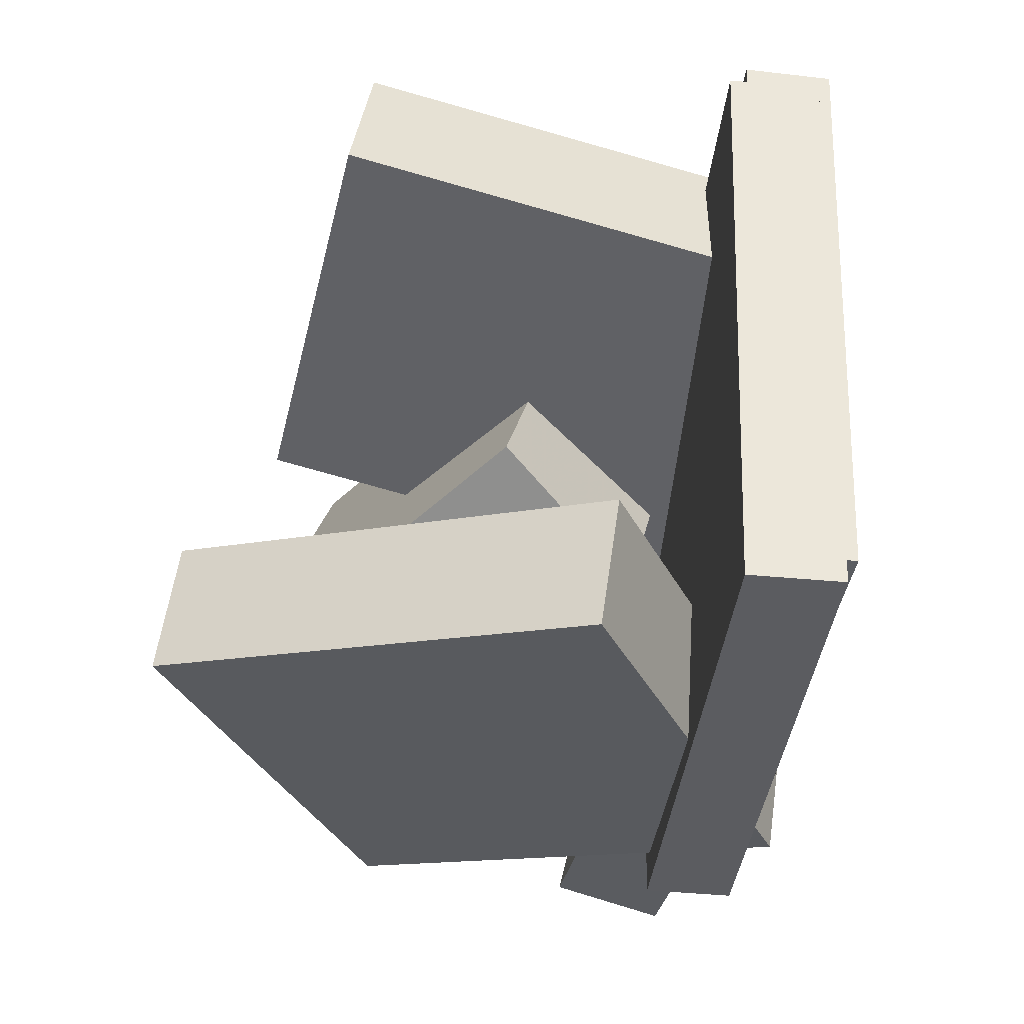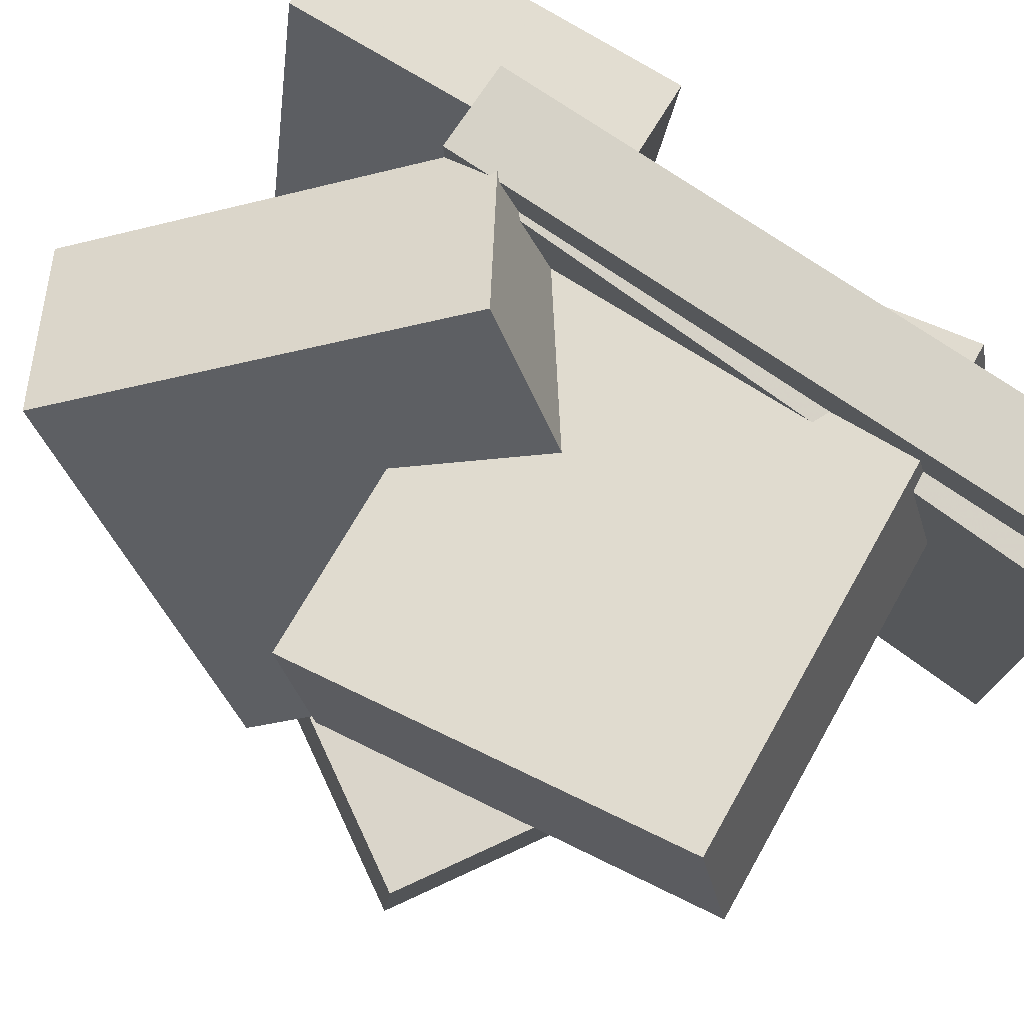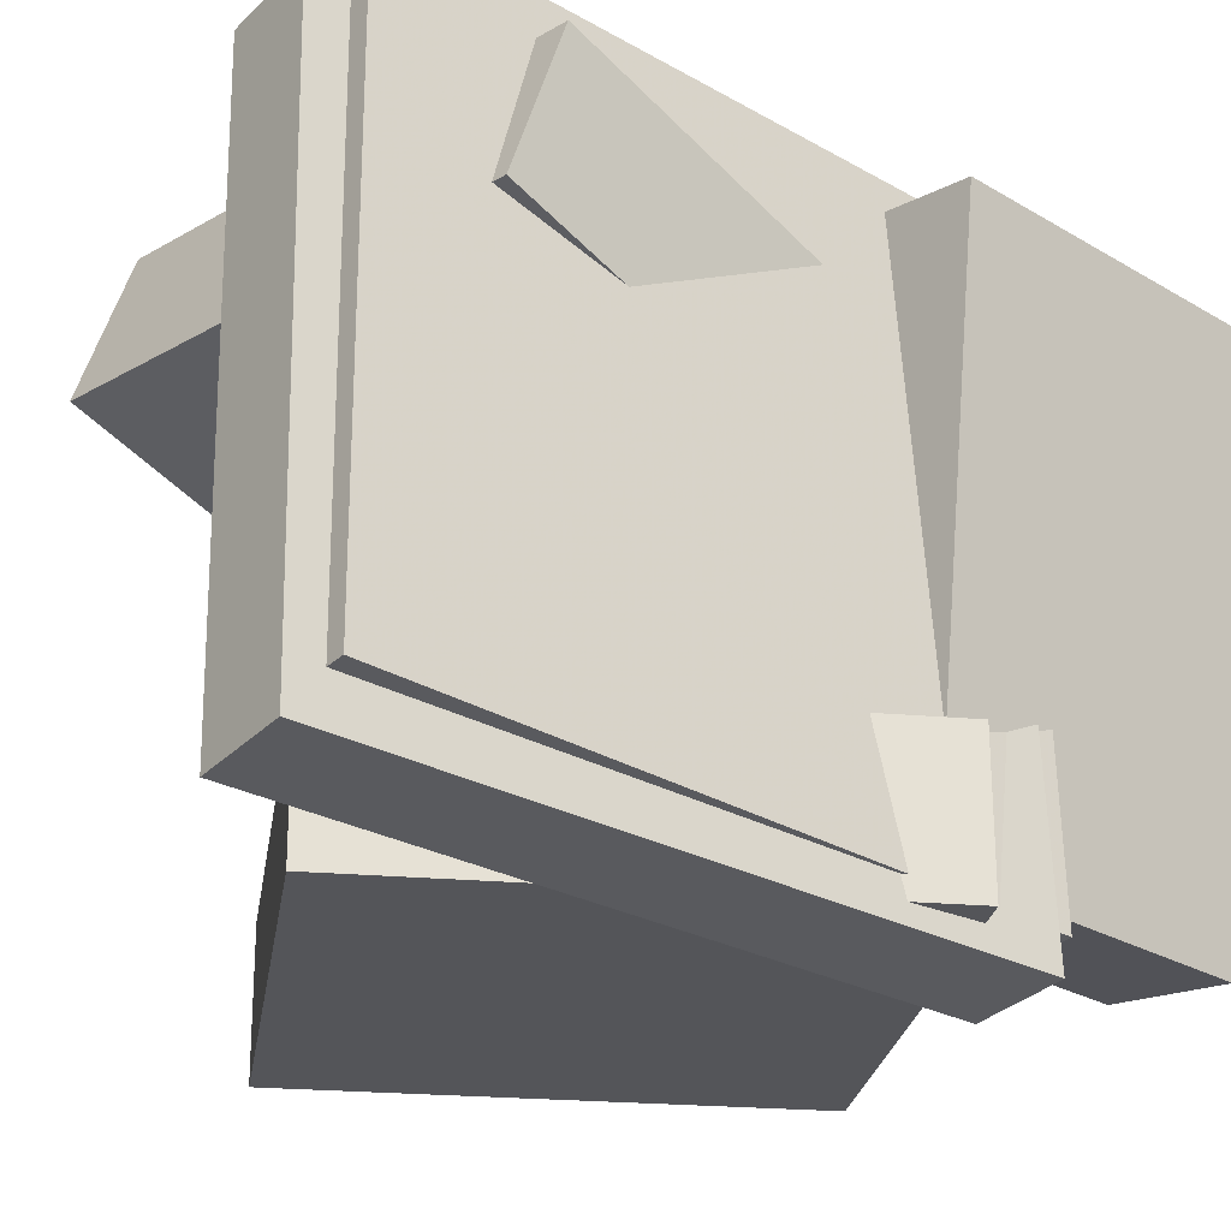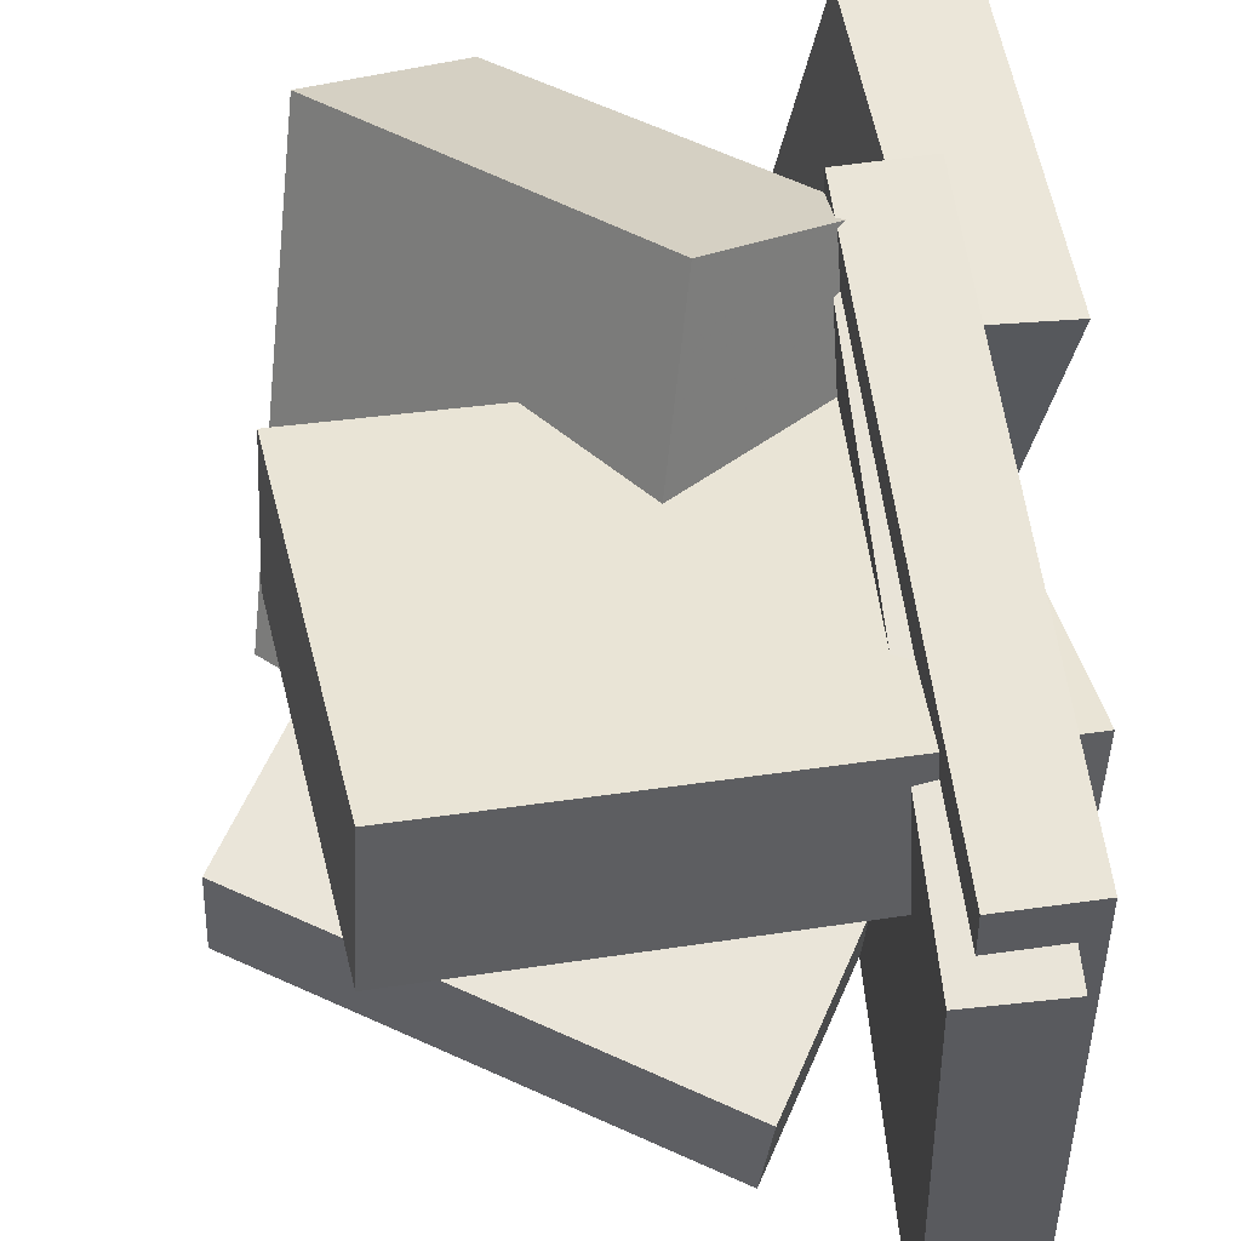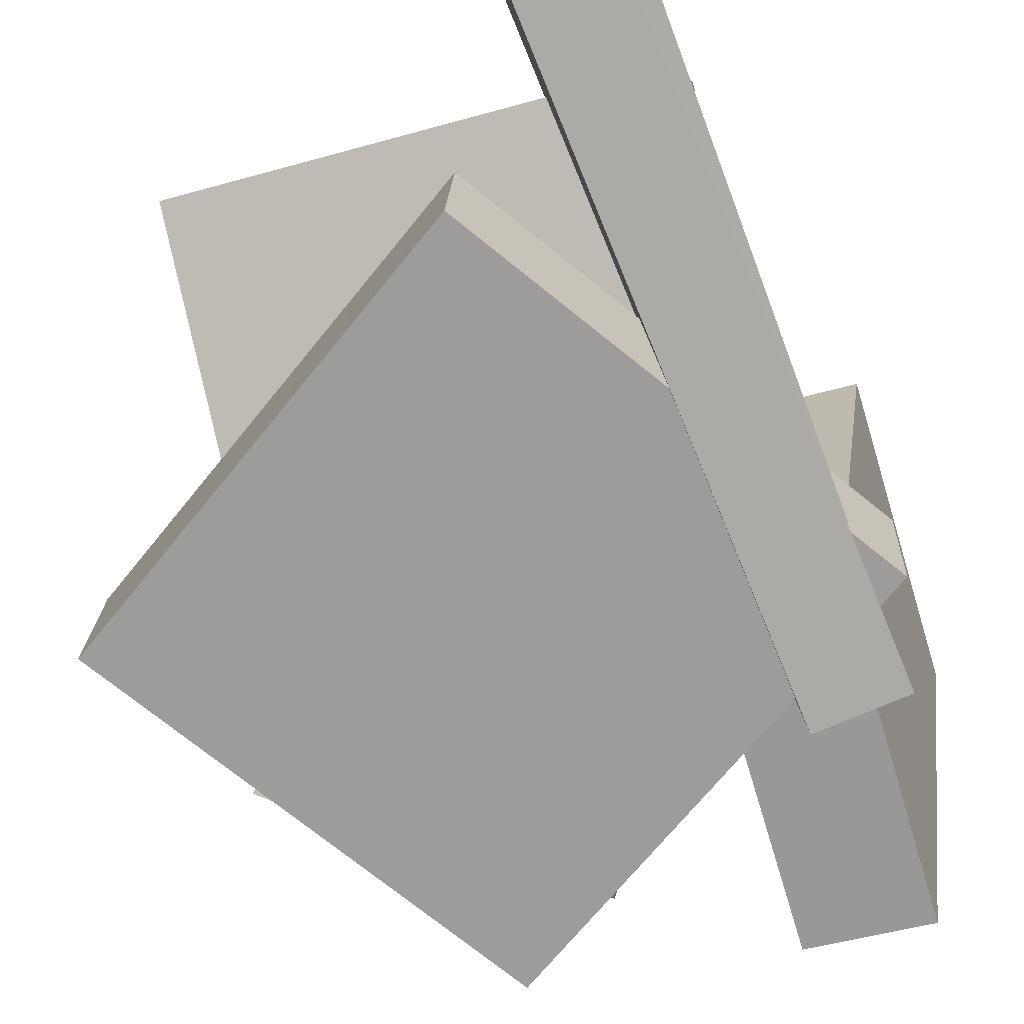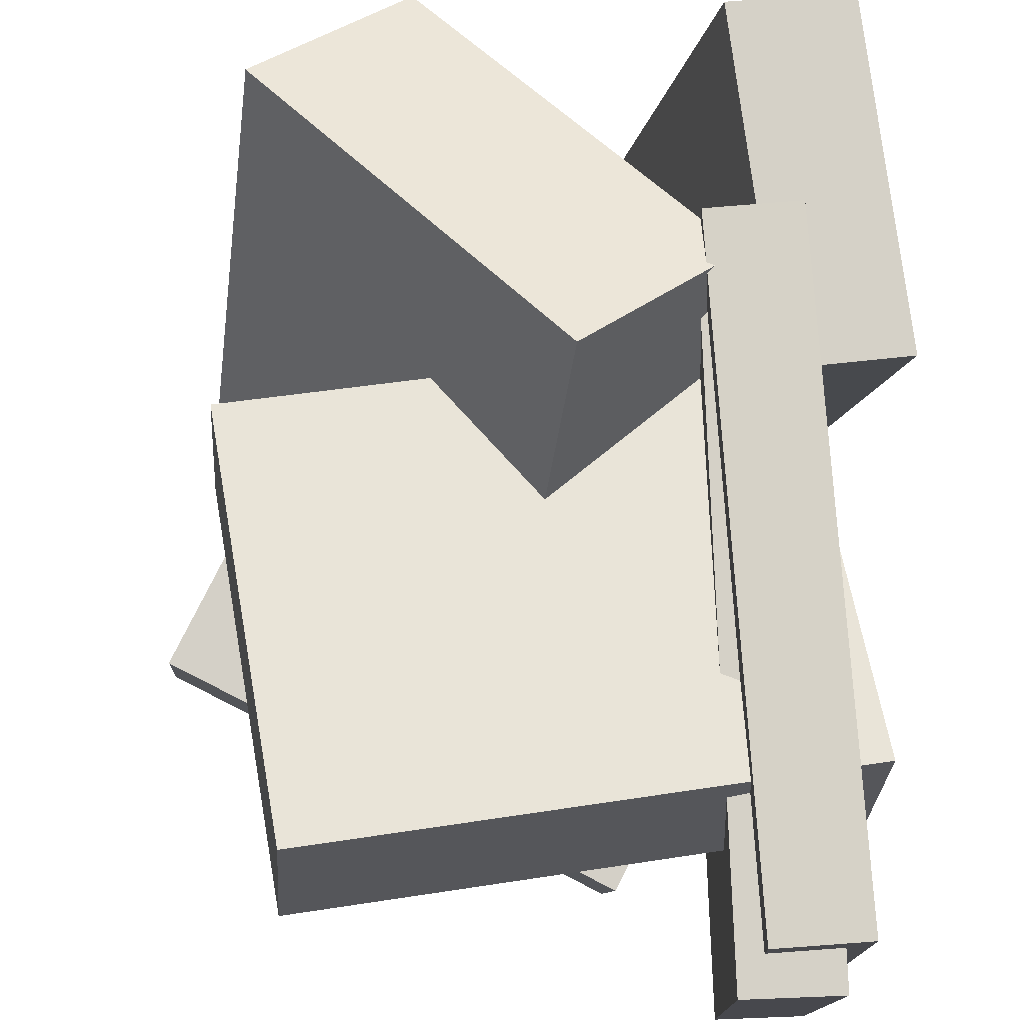
<metadata>
{"format":"obj","ext":"obj","renderer":"f3d","projection":"perspective","resolution":1024,"background":"white","views":[{"elev":55.2,"azim":-175.8,"up":"+Y"},{"elev":76.1,"azim":131.0,"up":"+Z"},{"elev":-29.7,"azim":-122.4,"up":"+Z"},{"elev":57.6,"azim":179.6,"up":"+Z"},{"elev":-74.8,"azim":-152.7,"up":"+Z"},{"elev":78.0,"azim":-177.3,"up":"+Z"}]}
</metadata>
<code>
v -0.02525 -0.3352 -0.2094
v -0.1287 -0.3551 -0.2261
v -0.07843 -0.04903 -0.2207
v -0.1819 -0.06892 -0.2375
v -0.1039 -0.3308 0.2702
v -0.2073 -0.3507 0.2534
v -0.157 -0.04461 0.2588
v -0.2605 -0.0645 0.2421
f 1.0 7.0 5.0
f 1.0 3.0 7.0
f 1.0 4.0 3.0
f 1.0 2.0 4.0
f 3.0 8.0 7.0
f 3.0 4.0 8.0
f 5.0 7.0 8.0
f 5.0 8.0 6.0
f 1.0 5.0 6.0
f 1.0 6.0 2.0
f 2.0 6.0 8.0
f 2.0 8.0 4.0
v -0.2537 0.384 -0.2535
v -0.2337 0.3788 0.2883
v -0.1762 0.3932 -0.2562
v -0.1563 0.3879 0.2856
v -0.1888 -0.1655 -0.2612
v -0.1689 -0.1707 0.2806
v -0.1113 -0.1563 -0.2639
v -0.0914 -0.1615 0.2779
f 9.0 15.0 13.0
f 9.0 11.0 15.0
f 9.0 12.0 11.0
f 9.0 10.0 12.0
f 11.0 16.0 15.0
f 11.0 12.0 16.0
f 13.0 15.0 16.0
f 13.0 16.0 14.0
f 9.0 13.0 14.0
f 9.0 14.0 10.0
f 10.0 14.0 16.0
f 10.0 16.0 12.0
v -0.07752 0.093 -0.0965
v -0.1237 -0.1334 0.266
v 0.04462 0.1914 -0.01949
v -0.001546 -0.03506 0.343
v 0.1889 -0.147 -0.2125
v 0.1427 -0.3734 0.15
v 0.311 -0.04862 -0.1355
v 0.2649 -0.2751 0.227
f 17.0 23.0 21.0
f 17.0 19.0 23.0
f 17.0 20.0 19.0
f 17.0 18.0 20.0
f 19.0 24.0 23.0
f 19.0 20.0 24.0
f 21.0 23.0 24.0
f 21.0 24.0 22.0
f 17.0 21.0 22.0
f 17.0 22.0 18.0
f 18.0 22.0 24.0
f 18.0 24.0 20.0
v -0.2418 0.283 0.1139
v -0.1599 -0.06381 0.01714
v -0.2491 0.2446 0.2455
v -0.1671 -0.1022 0.1488
v 0.2021 0.3737 0.1648
v 0.284 0.02687 0.06808
v 0.1948 0.3353 0.2964
v 0.2768 -0.01155 0.1997
f 25.0 31.0 29.0
f 25.0 27.0 31.0
f 25.0 28.0 27.0
f 25.0 26.0 28.0
f 27.0 32.0 31.0
f 27.0 28.0 32.0
f 29.0 31.0 32.0
f 29.0 32.0 30.0
f 25.0 29.0 30.0
f 25.0 30.0 26.0
f 26.0 30.0 32.0
f 26.0 32.0 28.0
v -0.2345 -0.07151 -0.1548
v -0.06176 0.3183 -0.1612
v -0.2259 -0.07734 -0.2761
v -0.05314 0.3125 -0.2825
v 0.1643 -0.2477 -0.118
v 0.3371 0.1421 -0.1244
v 0.1729 -0.2535 -0.2392
v 0.3457 0.1363 -0.2457
f 33.0 39.0 37.0
f 33.0 35.0 39.0
f 33.0 36.0 35.0
f 33.0 34.0 36.0
f 35.0 40.0 39.0
f 35.0 36.0 40.0
f 37.0 39.0 40.0
f 37.0 40.0 38.0
f 33.0 37.0 38.0
f 33.0 38.0 34.0
f 34.0 38.0 40.0
f 34.0 40.0 36.0
v -0.2415 0.4136 -0.2937
v -0.2199 0.4155 0.2383
v -0.1612 0.4204 -0.297
v -0.1396 0.4224 0.235
v -0.1932 -0.1533 -0.2936
v -0.1716 -0.1513 0.2384
v -0.1129 -0.1464 -0.2968
v -0.09133 -0.1445 0.2351
f 41.0 47.0 45.0
f 41.0 43.0 47.0
f 41.0 44.0 43.0
f 41.0 42.0 44.0
f 43.0 48.0 47.0
f 43.0 44.0 48.0
f 45.0 47.0 48.0
f 45.0 48.0 46.0
f 41.0 45.0 46.0
f 41.0 46.0 42.0
f 42.0 46.0 48.0
f 42.0 48.0 44.0

</code>
